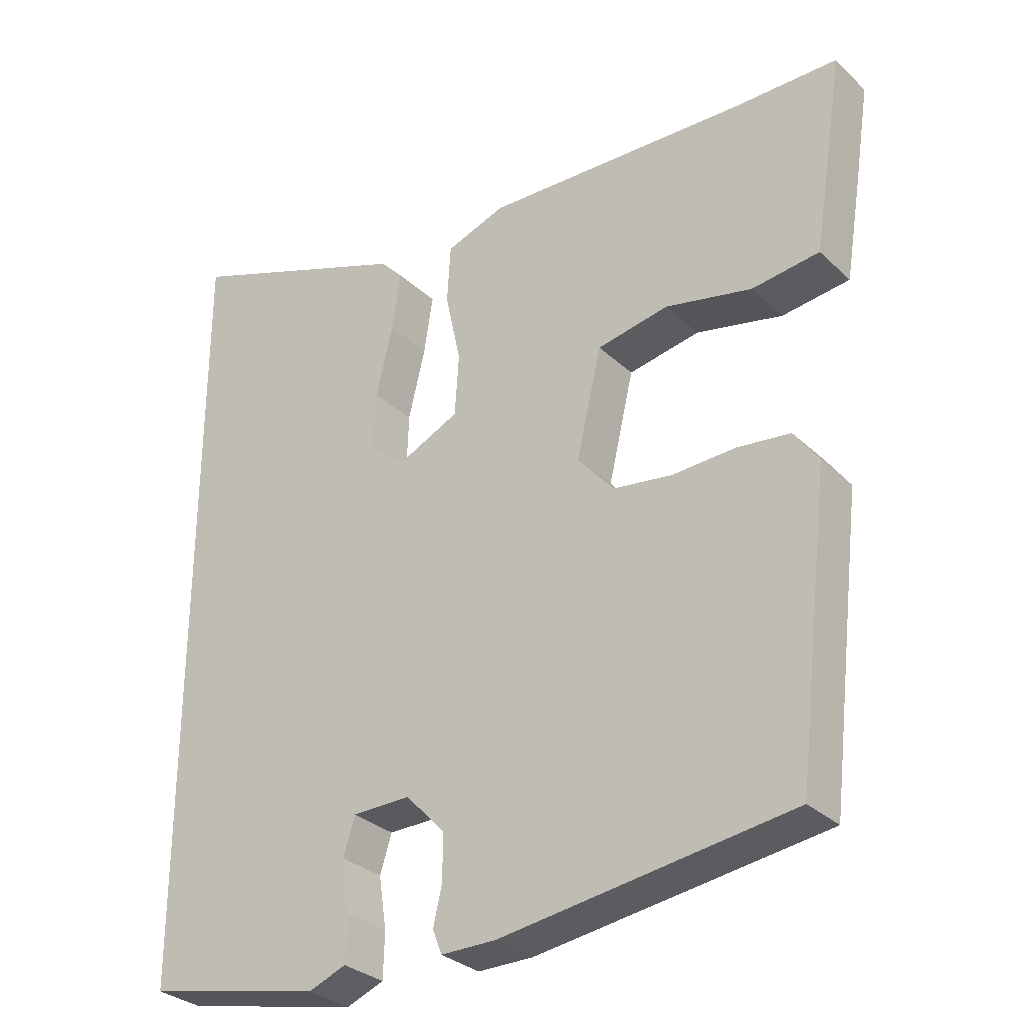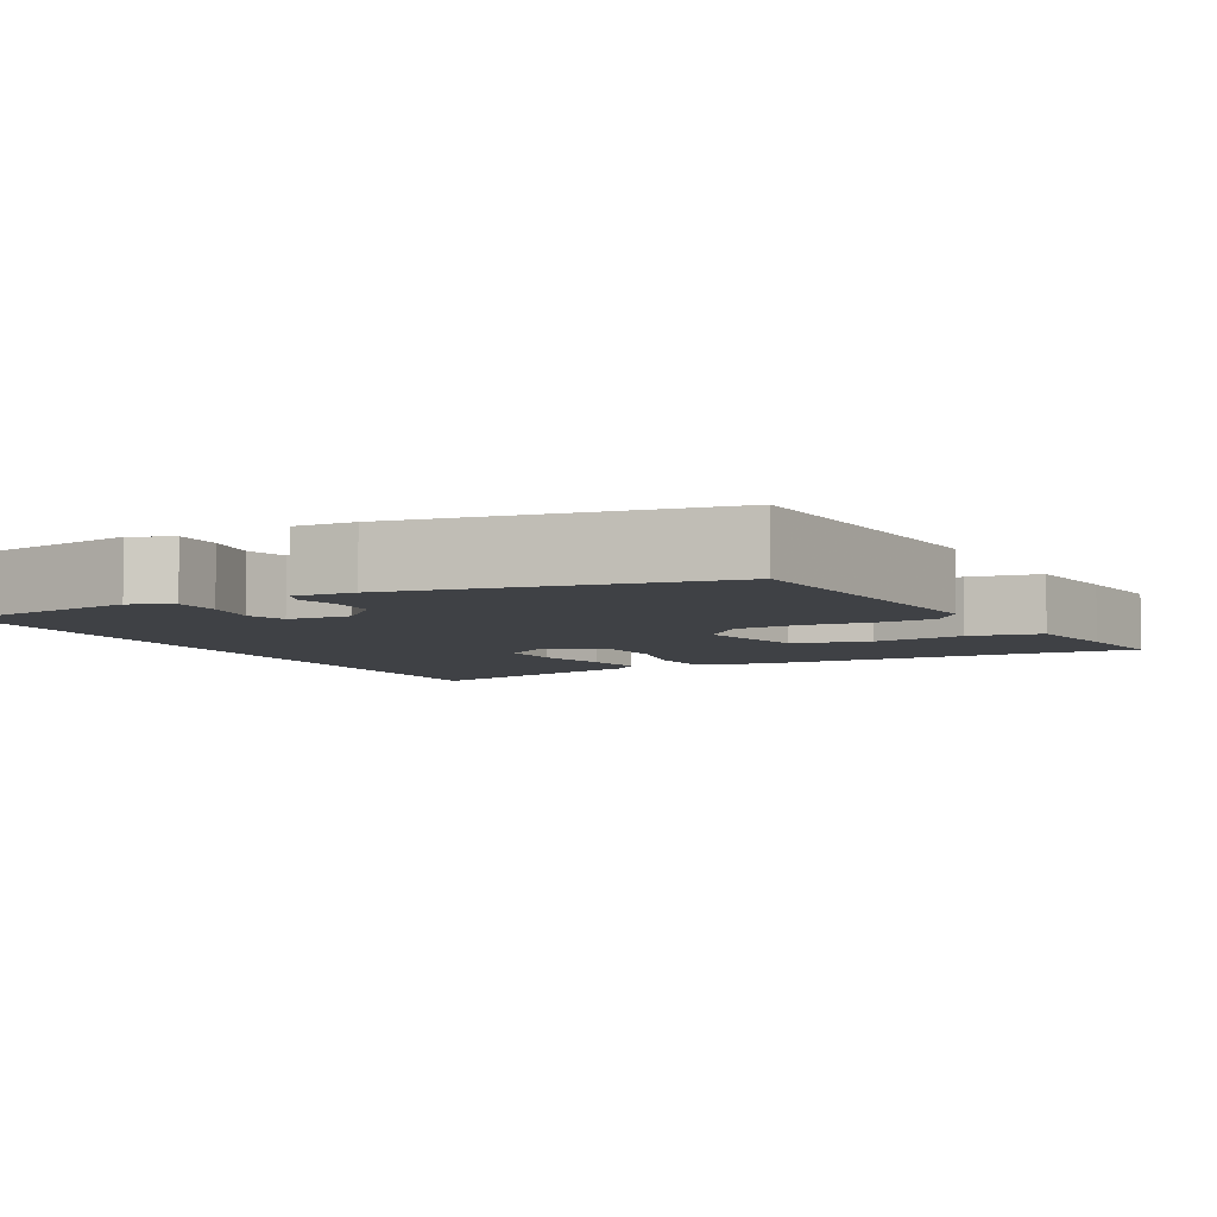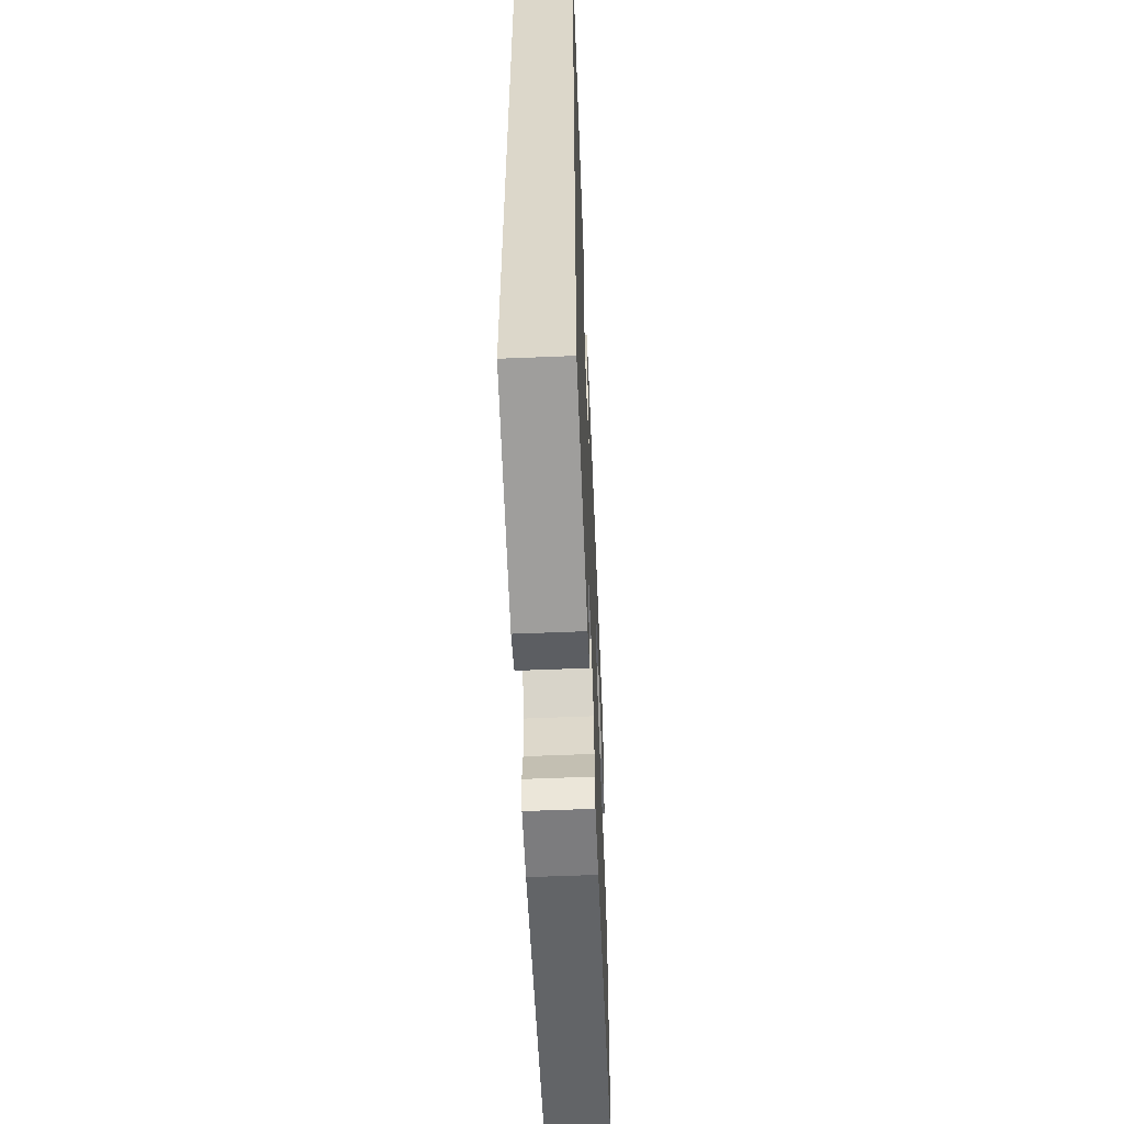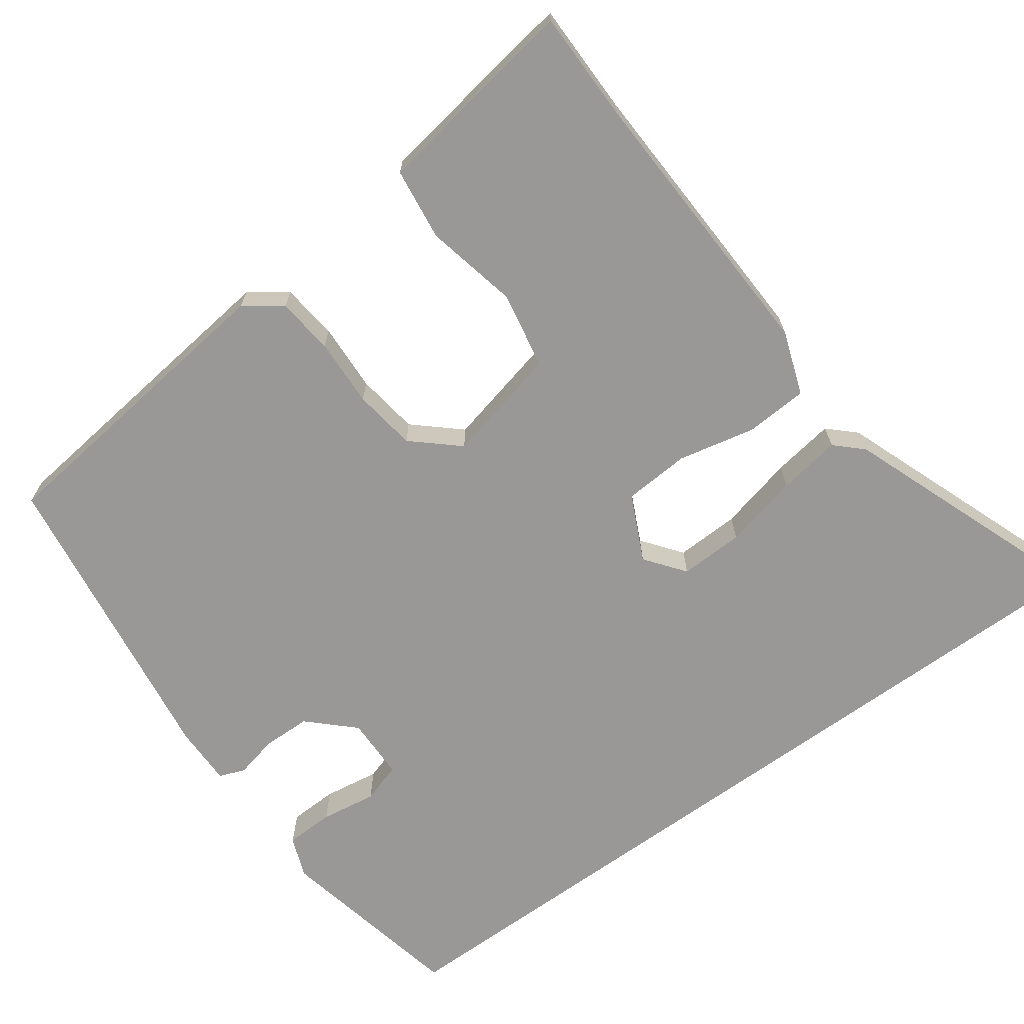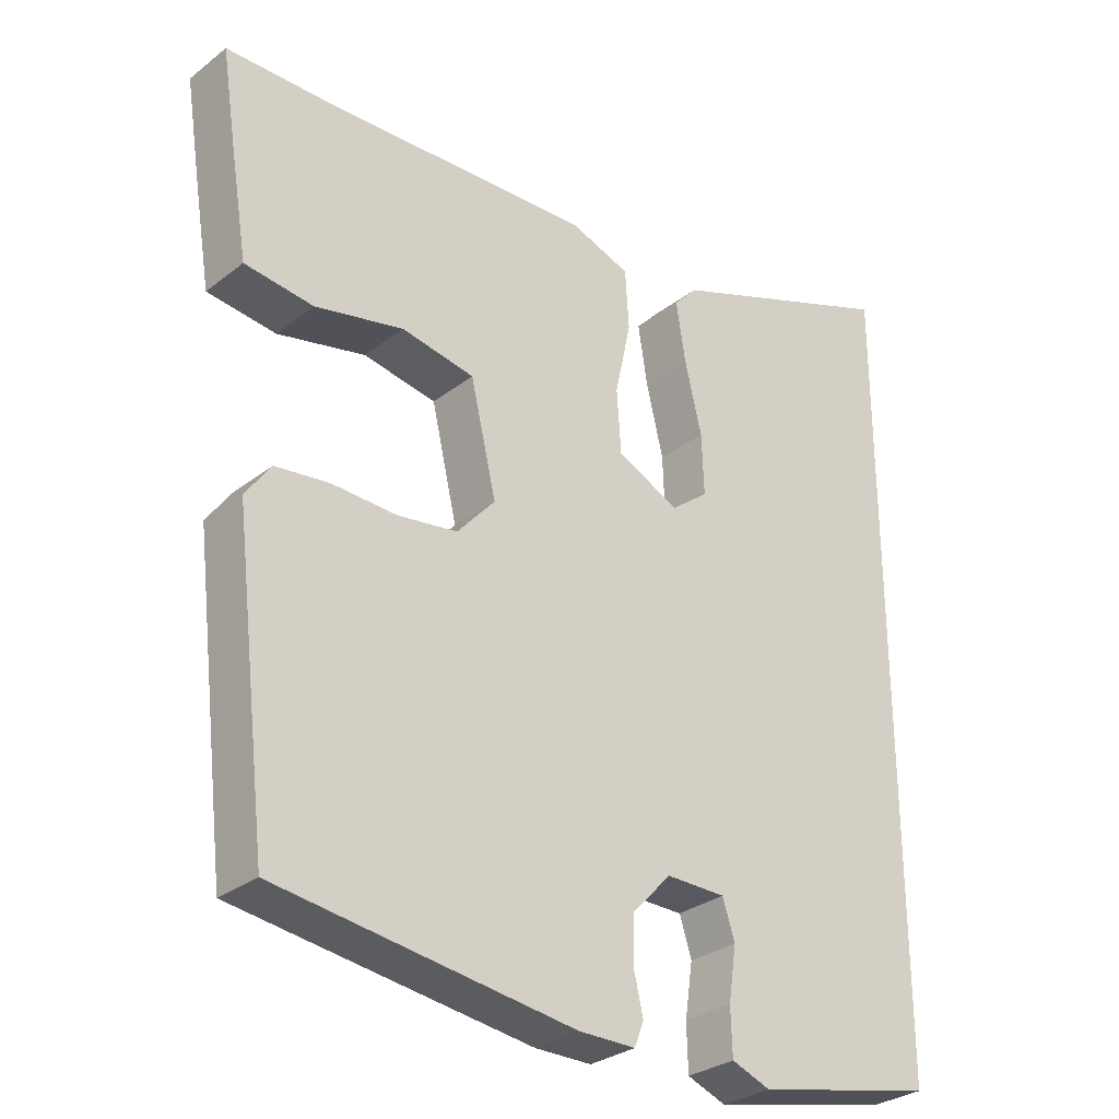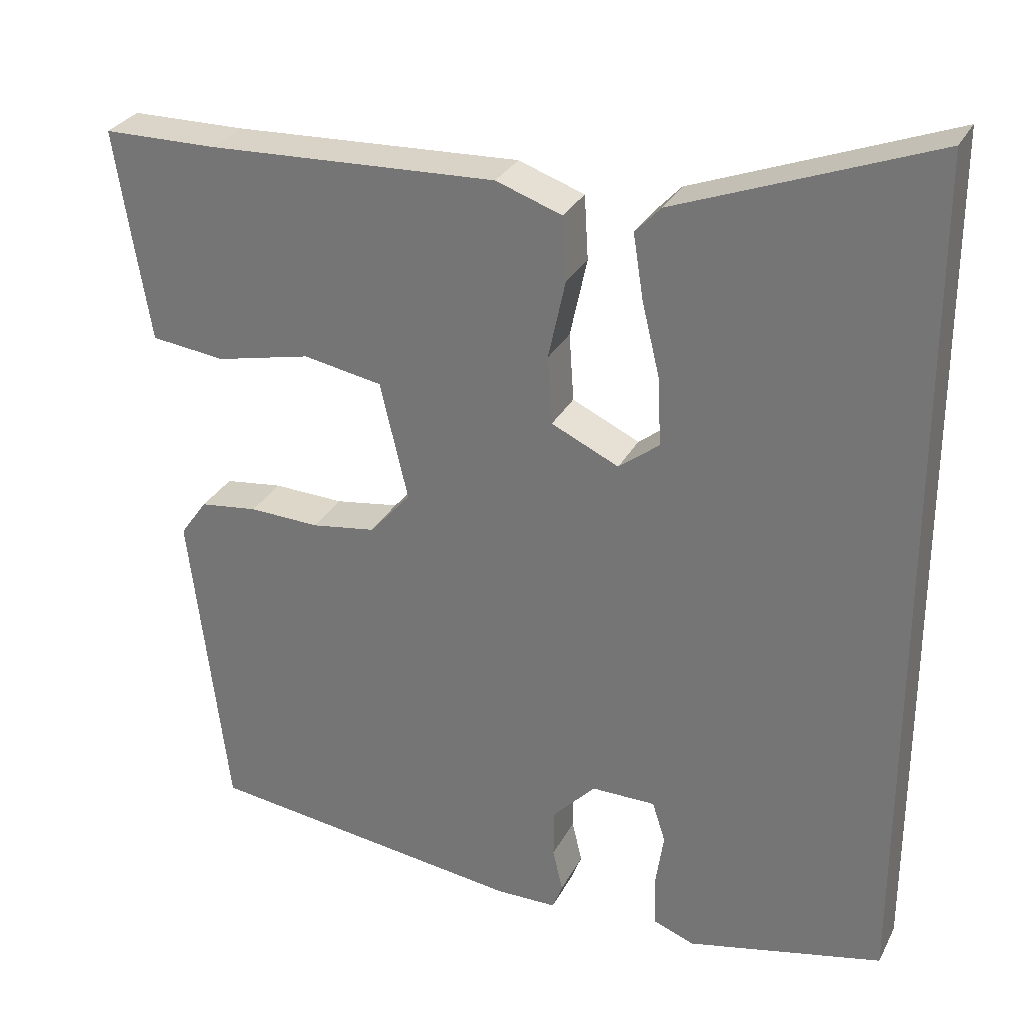
<metadata>
{"format":"obj","ext":"obj","renderer":"f3d","projection":"perspective","resolution":1024,"background":"white","views":[{"elev":-30.7,"azim":-142.8,"up":"+Z"},{"elev":-5.5,"azim":-154.6,"up":"+Y"},{"elev":-58.9,"azim":92.4,"up":"+Z"},{"elev":-68.7,"azim":-54.2,"up":"+Y"},{"elev":-29.8,"azim":-41.5,"up":"+Z"},{"elev":29.5,"azim":23.1,"up":"+Z"}]}
</metadata>
<code>
v -0.559 0.07 0.5
v -0.411 0.07 0.501
v -0.036 0.07 0.516
v 0.049 0.07 0.486
v 0.054 0.07 0.403
v 0.032 0.07 0.301
v 0.038 0.07 0.213
v 0.125 0.07 0.172
v 0.177 0.07 0.212
v 0.174 0.07 0.297
v 0.15 0.07 0.397
v 0.137 0.07 0.48
v 0.17 0.07 0.515
v 0.5 0.07 0.639
v 0.5 0.07 -0.472
v 0.247 0.07 -0.526
v 0.193 0.07 -0.505
v 0.191 0.07 -0.441
v 0.202 0.07 -0.367
v 0.185 0.07 -0.314
v 0.102 0.07 -0.313
v 0.047 0.07 -0.371
v 0.046 0.07 -0.435
v 0.059 0.07 -0.491
v 0.046 0.07 -0.525
v -0.033 0.07 -0.525
v -0.446 0.07 -0.468
v -0.495 0.07 -0.058
v -0.46 0.07 -0.009
v -0.385 0.07 0
v -0.294 0.07 -0.004
v -0.211 0.07 0.008
v -0.158 0.07 0.068
v -0.194 0.07 0.221
v -0.296 0.07 0.24
v -0.419 0.07 0.213
v -0.515 0.07 0.225
v -0.538 0.07 0.365
v -0.559 0 0.5
v -0.411 0 0.501
v -0.036 0 0.516
v 0.049 0 0.486
v 0.054 0 0.403
v 0.032 0 0.301
v 0.038 0 0.213
v 0.125 0 0.172
v 0.177 0 0.212
v 0.174 0 0.297
v 0.15 0 0.397
v 0.137 0 0.48
v 0.17 0 0.515
v 0.5 0 0.639
v 0.5 0 -0.472
v 0.247 0 -0.526
v 0.193 0 -0.505
v 0.191 0 -0.441
v 0.202 0 -0.367
v 0.185 0 -0.314
v 0.102 0 -0.313
v 0.047 0 -0.371
v 0.046 0 -0.435
v 0.059 0 -0.491
v 0.046 0 -0.525
v -0.033 0 -0.525
v -0.446 0 -0.468
v -0.495 0 -0.058
v -0.46 0 -0.009
v -0.385 0 0
v -0.294 0 -0.004
v -0.211 0 0.008
v -0.158 0 0.068
v -0.194 0 0.221
v -0.296 0 0.24
v -0.419 0 0.213
v -0.515 0 0.225
v -0.538 0 0.365
f 38 1 2
f 37 38 2
f 36 37 2
f 35 36 2
f 4 5 6
f 3 4 6
f 2 3 6
f 35 2 6
f 34 35 6
f 33 34 6 7
f 32 33 7 8
f 29 30 31
f 28 29 31
f 27 28 31
f 26 27 31
f 25 26 31
f 24 25 31
f 23 24 31
f 22 23 31 32
f 21 22 32 8
f 17 18 19
f 16 17 19
f 15 16 19
f 14 15 19
f 14 19 20
f 12 13 14
f 11 12 14
f 10 11 14
f 9 10 14
f 9 14 20 21
f 8 9 21
f 40 39 76
f 40 76 75
f 40 75 74
f 40 74 73
f 44 43 42
f 44 42 41
f 44 41 40
f 44 40 73
f 44 73 72
f 45 44 72 71
f 46 45 71 70
f 69 68 67
f 69 67 66
f 69 66 65
f 69 65 64
f 69 64 63
f 69 63 62
f 69 62 61
f 70 69 61 60
f 46 70 60 59
f 57 56 55
f 57 55 54
f 57 54 53
f 57 53 52
f 58 57 52
f 52 51 50
f 52 50 49
f 52 49 48
f 52 48 47
f 59 58 52 47
f 59 47 46
f 1 39 40 2
f 2 40 41 3
f 3 41 42 4
f 4 42 43 5
f 5 43 44 6
f 6 44 45 7
f 7 45 46 8
f 8 46 47 9
f 9 47 48 10
f 10 48 49 11
f 11 49 50 12
f 12 50 51 13
f 13 51 52 14
f 14 52 53 15
f 15 53 54 16
f 16 54 55 17
f 17 55 56 18
f 18 56 57 19
f 19 57 58 20
f 20 58 59 21
f 21 59 60 22
f 22 60 61 23
f 23 61 62 24
f 24 62 63 25
f 25 63 64 26
f 26 64 65 27
f 27 65 66 28
f 28 66 67 29
f 29 67 68 30
f 30 68 69 31
f 31 69 70 32
f 32 70 71 33
f 33 71 72 34
f 34 72 73 35
f 35 73 74 36
f 36 74 75 37
f 37 75 76 38
f 38 76 39 1

</code>
